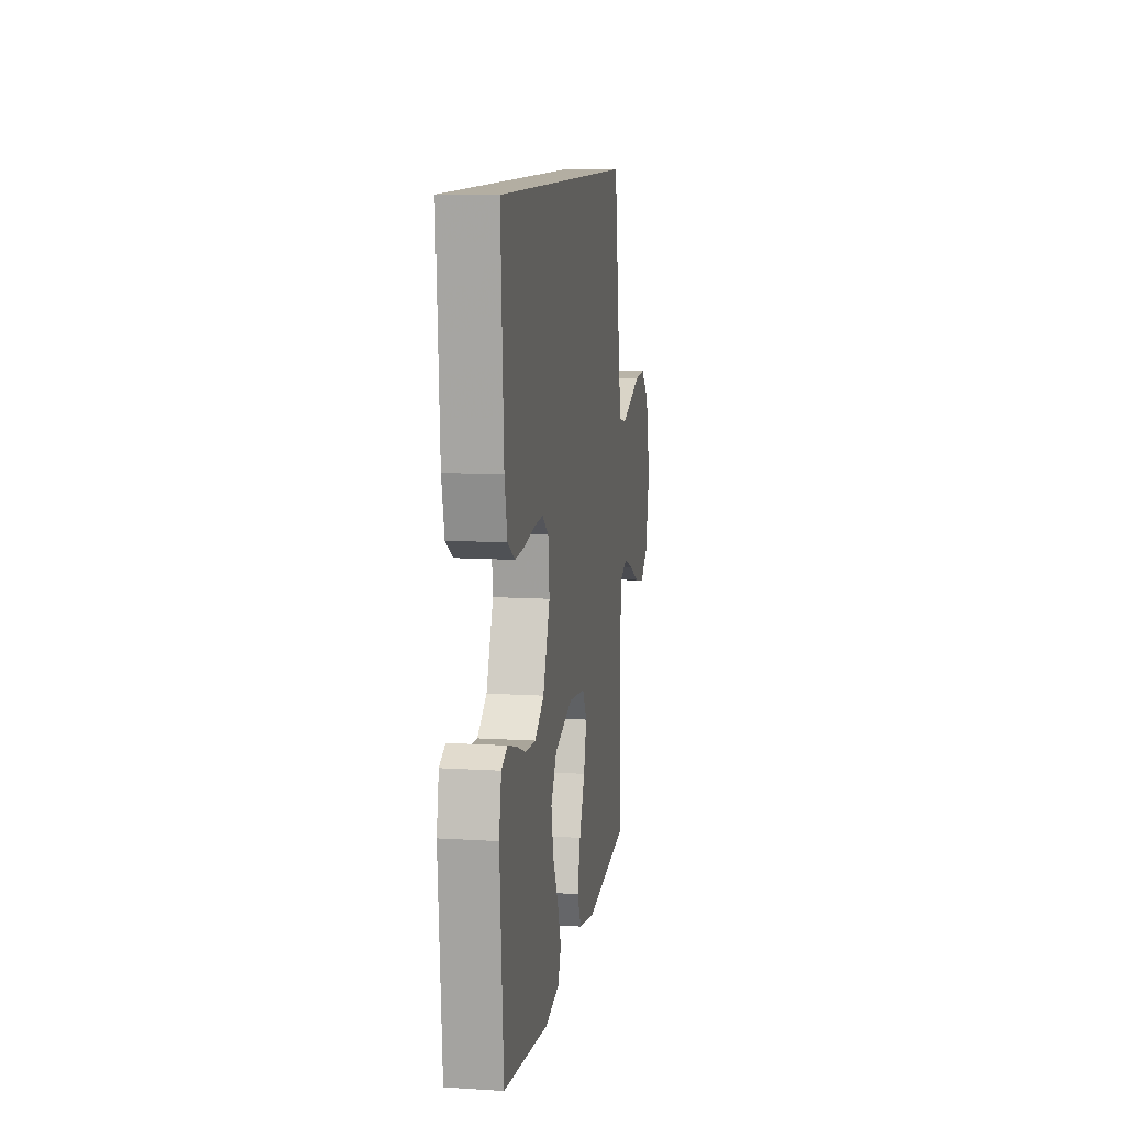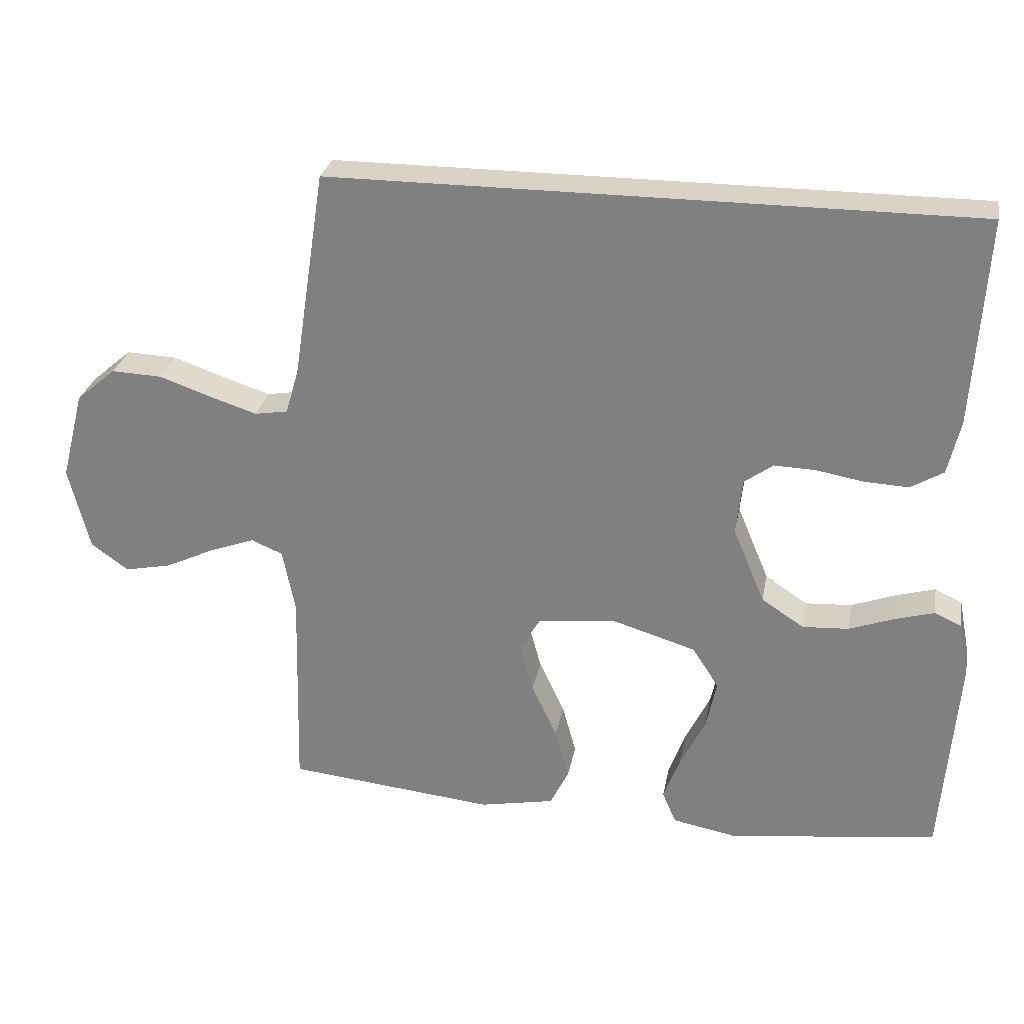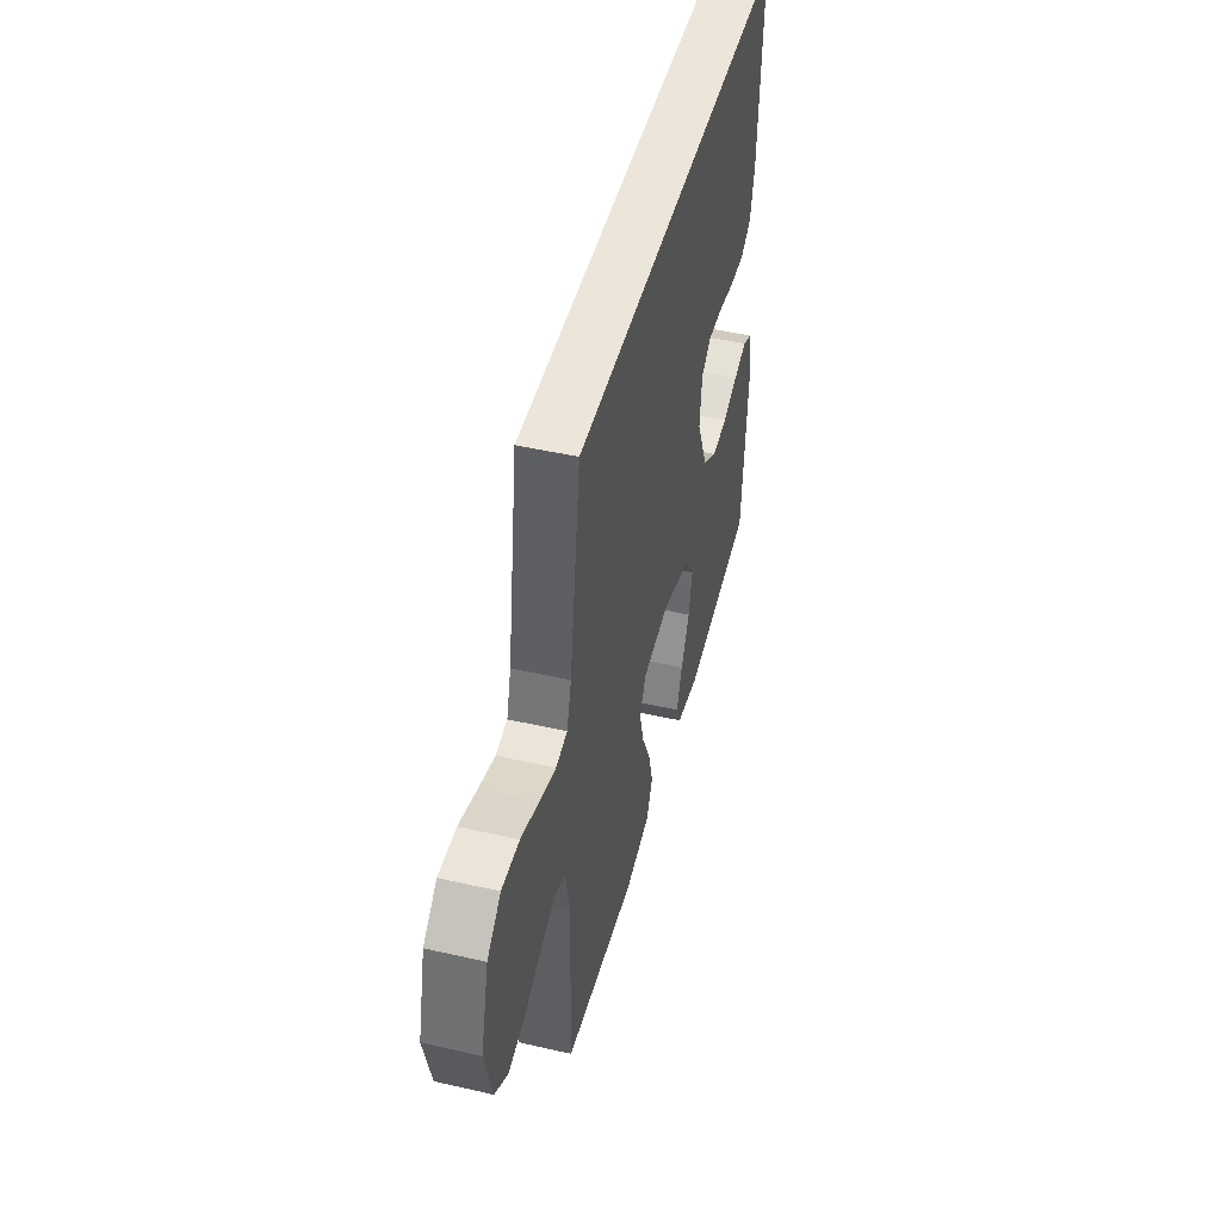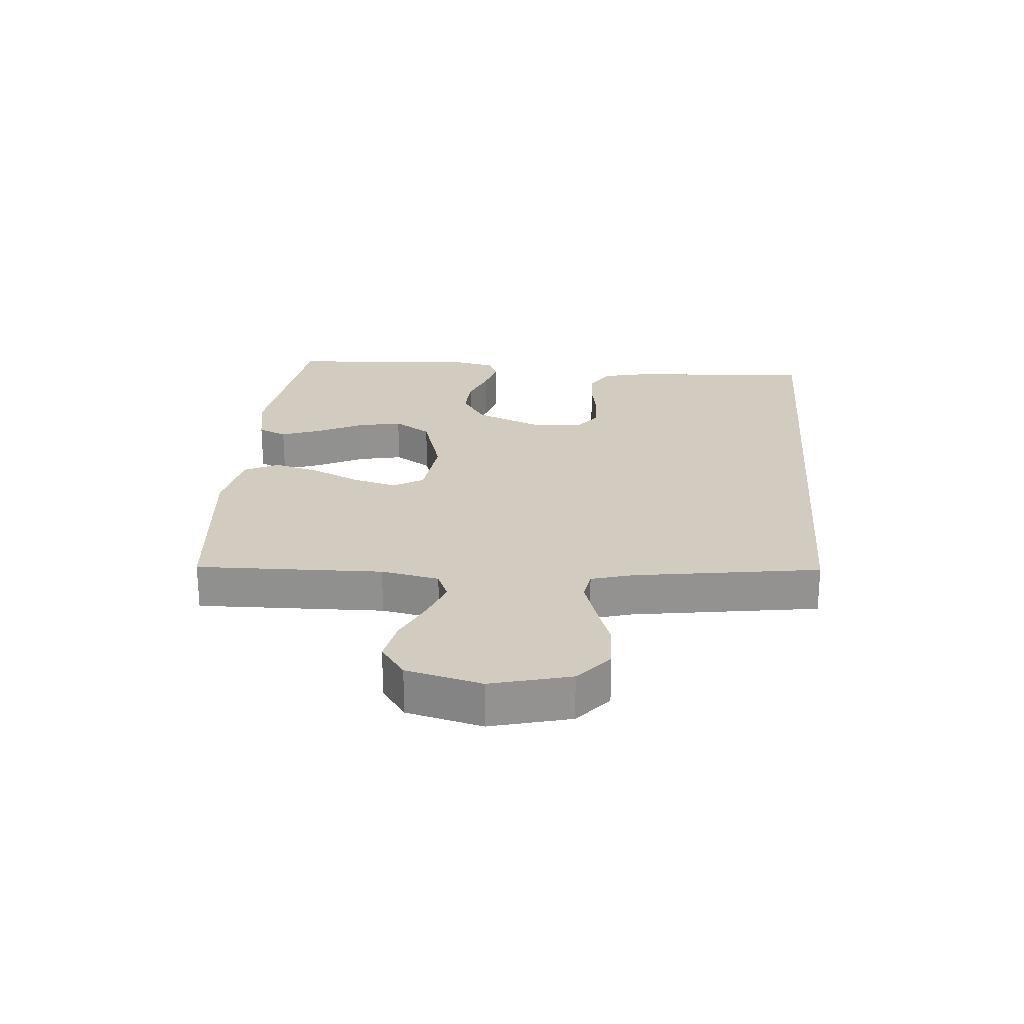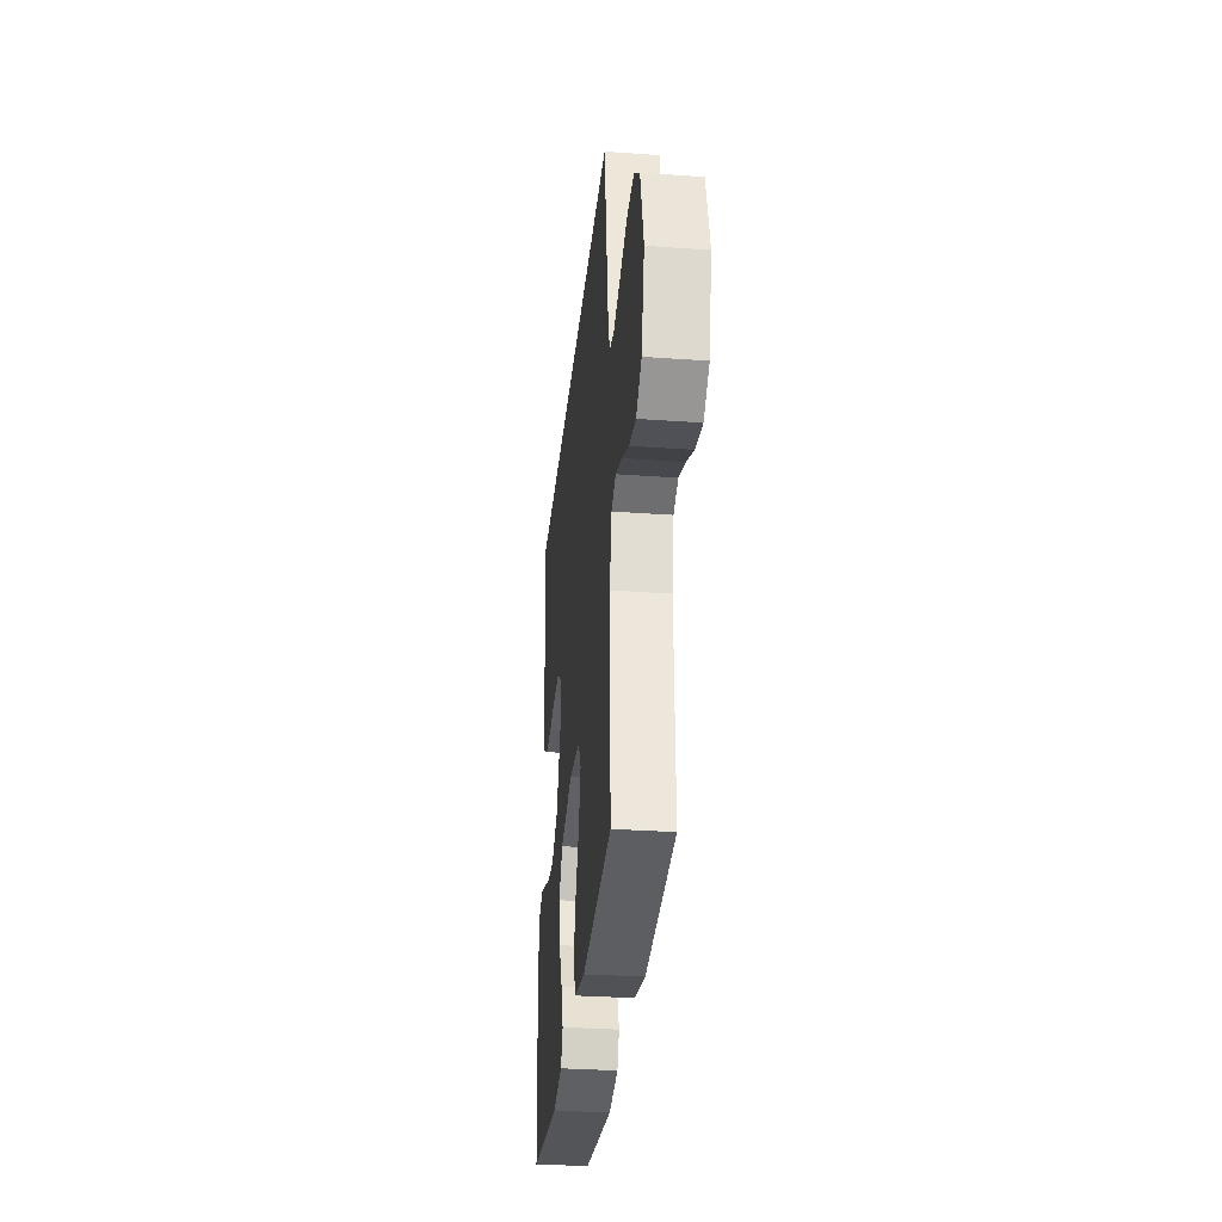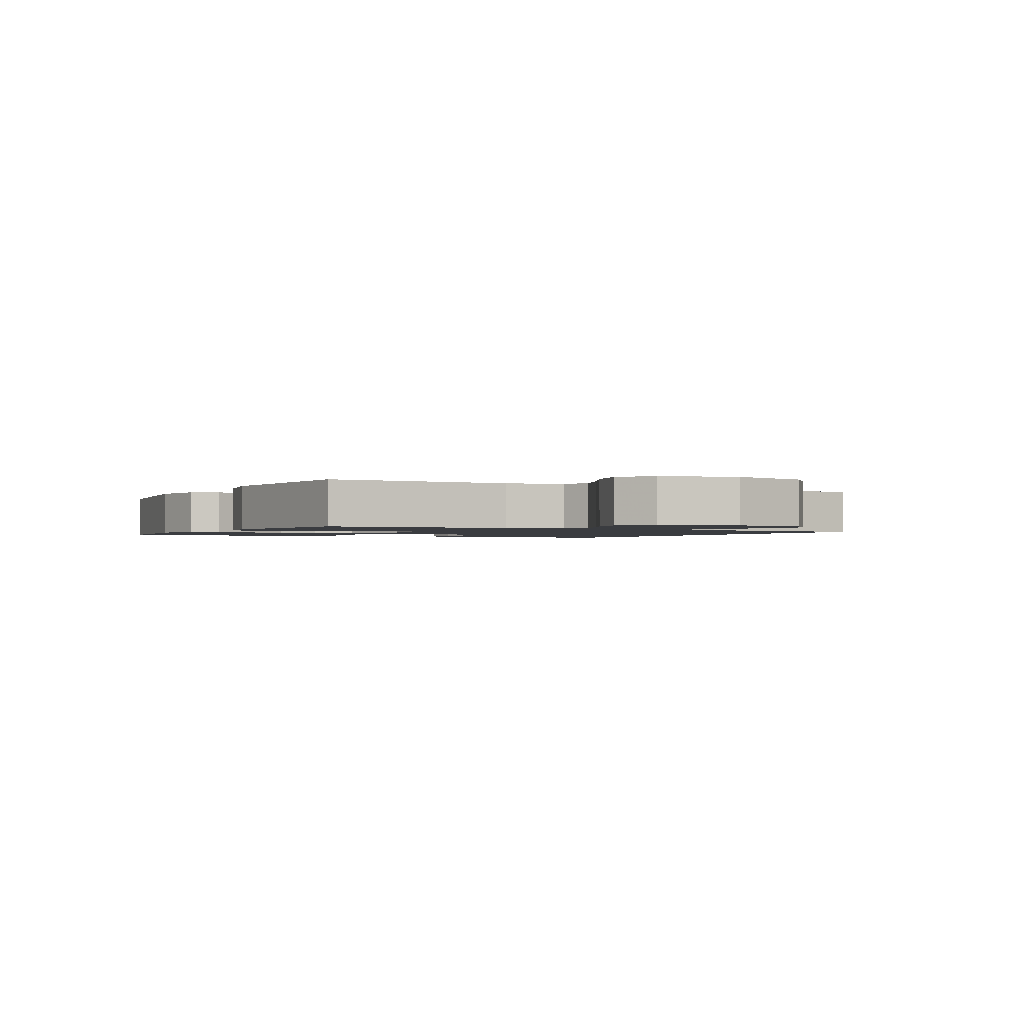
<metadata>
{"format":"obj","ext":"obj","renderer":"f3d","projection":"perspective","resolution":1024,"background":"white","views":[{"elev":10.8,"azim":98.8,"up":"+Z"},{"elev":28.0,"azim":10.5,"up":"+Z"},{"elev":47.1,"azim":-75.5,"up":"+Z"},{"elev":23.9,"azim":-85.1,"up":"+Y"},{"elev":-31.9,"azim":-95.8,"up":"+Z"},{"elev":-1.5,"azim":-117.1,"up":"+Y"}]}
</metadata>
<code>
v 0.5 0.07 -0.5
v 0.2 0.07 -0.539
v 0.105 0.07 -0.521
v 0.085 0.07 -0.475
v 0.109 0.07 -0.41
v 0.145 0.07 -0.337
v 0.16 0.07 -0.266
v 0.122 0.07 -0.207
v 0 0.07 -0.17
v -0.112 0.07 -0.183
v -0.141 0.07 -0.232
v -0.122 0.07 -0.303
v -0.085 0.07 -0.382
v -0.065 0.07 -0.455
v -0.092 0.07 -0.51
v -0.2 0.07 -0.531
v -0.5 0.07 -0.5
v -0.492 0.07 -0.2
v -0.51 0.07 -0.107
v -0.556 0.07 -0.088
v -0.621 0.07 -0.112
v -0.692 0.07 -0.146
v -0.76 0.07 -0.16
v -0.814 0.07 -0.121
v -0.844 0.07 0
v -0.811 0.07 0.128
v -0.754 0.07 0.177
v -0.681 0.07 0.174
v -0.606 0.07 0.148
v -0.538 0.07 0.126
v -0.49 0.07 0.134
v -0.471 0.07 0.2
v -0.425 0.07 0.5
v 0.499 0.07 0.5
v 0.481 0.07 0.2
v 0.463 0.07 0.122
v 0.416 0.07 0.094
v 0.352 0.07 0.097
v 0.284 0.07 0.109
v 0.224 0.07 0.111
v 0.183 0.07 0.081
v 0.174 0.07 0
v 0.22 0.07 -0.11
v 0.281 0.07 -0.15
v 0.348 0.07 -0.146
v 0.413 0.07 -0.122
v 0.469 0.07 -0.106
v 0.508 0.07 -0.124
v 0.523 0.07 -0.2
v 0.5 0 -0.5
v 0.2 0 -0.539
v 0.105 0 -0.521
v 0.085 0 -0.475
v 0.109 0 -0.41
v 0.145 0 -0.337
v 0.16 0 -0.266
v 0.122 0 -0.207
v 0 0 -0.17
v -0.112 0 -0.183
v -0.141 0 -0.232
v -0.122 0 -0.303
v -0.085 0 -0.382
v -0.065 0 -0.455
v -0.092 0 -0.51
v -0.2 0 -0.531
v -0.5 0 -0.5
v -0.492 0 -0.2
v -0.51 0 -0.107
v -0.556 0 -0.088
v -0.621 0 -0.112
v -0.692 0 -0.146
v -0.76 0 -0.16
v -0.814 0 -0.121
v -0.844 0 0
v -0.811 0 0.128
v -0.754 0 0.177
v -0.681 0 0.174
v -0.606 0 0.148
v -0.538 0 0.126
v -0.49 0 0.134
v -0.471 0 0.2
v -0.425 0 0.5
v 0.499 0 0.5
v 0.481 0 0.2
v 0.463 0 0.122
v 0.416 0 0.094
v 0.352 0 0.097
v 0.284 0 0.109
v 0.224 0 0.111
v 0.183 0 0.081
v 0.174 0 0
v 0.22 0 -0.11
v 0.281 0 -0.15
v 0.348 0 -0.146
v 0.413 0 -0.122
v 0.469 0 -0.106
v 0.508 0 -0.124
v 0.523 0 -0.2
f 4 5 6
f 3 4 6
f 2 3 6
f 1 2 6
f 49 1 6
f 48 49 6
f 47 48 6
f 46 47 6
f 45 46 6
f 44 45 6 7
f 43 44 7 8
f 42 43 8 9
f 41 42 9 10
f 37 38 39
f 36 37 39
f 35 36 39
f 34 35 39
f 33 34 39
f 32 33 39 40
f 31 32 40 41
f 27 28 29
f 26 27 29
f 25 26 29
f 24 25 29
f 23 24 29
f 22 23 29
f 21 22 29
f 20 21 29 30
f 31 41 10
f 30 31 10
f 20 30 10
f 19 20 10
f 16 17 18
f 15 16 18
f 14 15 18
f 13 14 18
f 12 13 18
f 18 19 10 11
f 11 12 18
f 55 54 53
f 55 53 52
f 55 52 51
f 55 51 50
f 55 50 98
f 55 98 97
f 55 97 96
f 55 96 95
f 55 95 94
f 56 55 94 93
f 57 56 93 92
f 58 57 92 91
f 59 58 91 90
f 88 87 86
f 88 86 85
f 88 85 84
f 88 84 83
f 88 83 82
f 89 88 82 81
f 90 89 81 80
f 78 77 76
f 78 76 75
f 78 75 74
f 78 74 73
f 78 73 72
f 78 72 71
f 78 71 70
f 79 78 70 69
f 59 90 80
f 59 80 79
f 59 79 69
f 59 69 68
f 67 66 65
f 67 65 64
f 67 64 63
f 67 63 62
f 67 62 61
f 60 59 68 67
f 67 61 60
f 1 50 51 2
f 2 51 52 3
f 3 52 53 4
f 4 53 54 5
f 5 54 55 6
f 6 55 56 7
f 7 56 57 8
f 8 57 58 9
f 9 58 59 10
f 10 59 60 11
f 11 60 61 12
f 12 61 62 13
f 13 62 63 14
f 14 63 64 15
f 15 64 65 16
f 16 65 66 17
f 17 66 67 18
f 18 67 68 19
f 19 68 69 20
f 20 69 70 21
f 21 70 71 22
f 22 71 72 23
f 23 72 73 24
f 24 73 74 25
f 25 74 75 26
f 26 75 76 27
f 27 76 77 28
f 28 77 78 29
f 29 78 79 30
f 30 79 80 31
f 31 80 81 32
f 32 81 82 33
f 33 82 83 34
f 34 83 84 35
f 35 84 85 36
f 36 85 86 37
f 37 86 87 38
f 38 87 88 39
f 39 88 89 40
f 40 89 90 41
f 41 90 91 42
f 42 91 92 43
f 43 92 93 44
f 44 93 94 45
f 45 94 95 46
f 46 95 96 47
f 47 96 97 48
f 48 97 98 49
f 49 98 50 1

</code>
